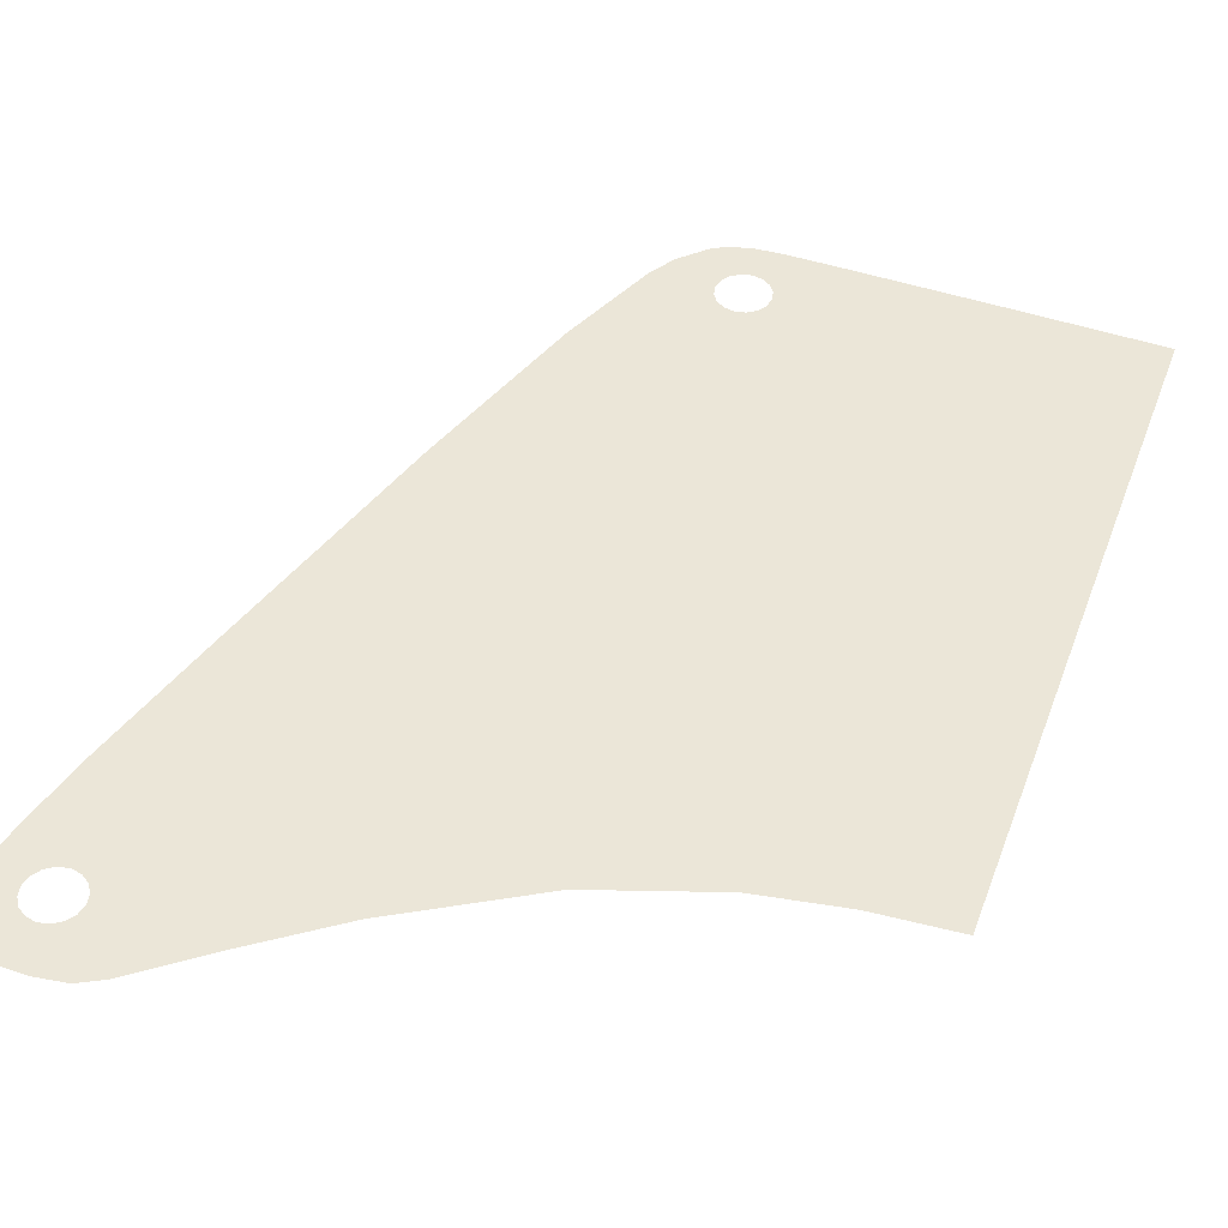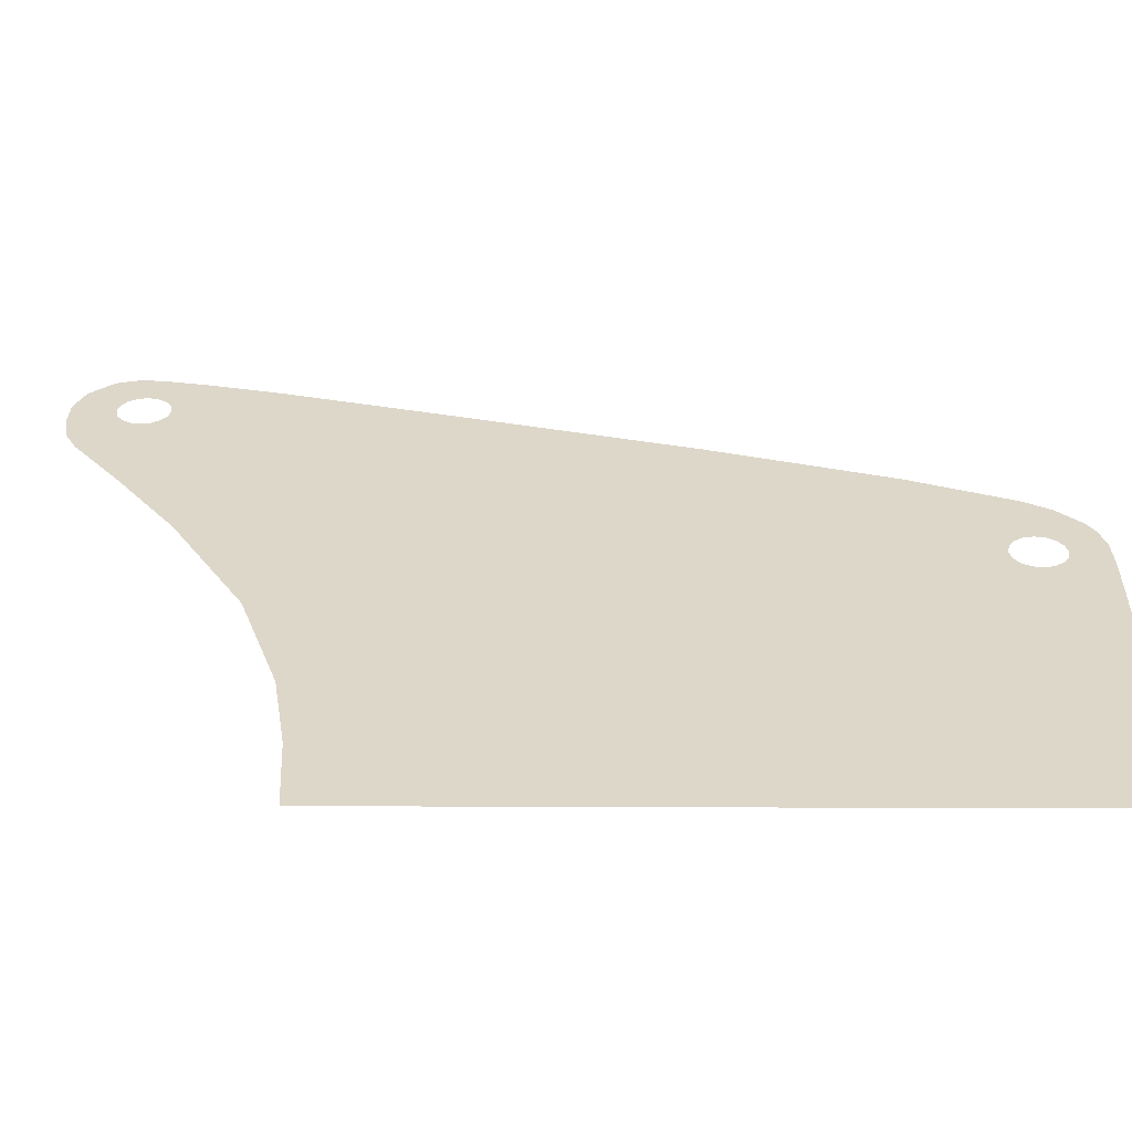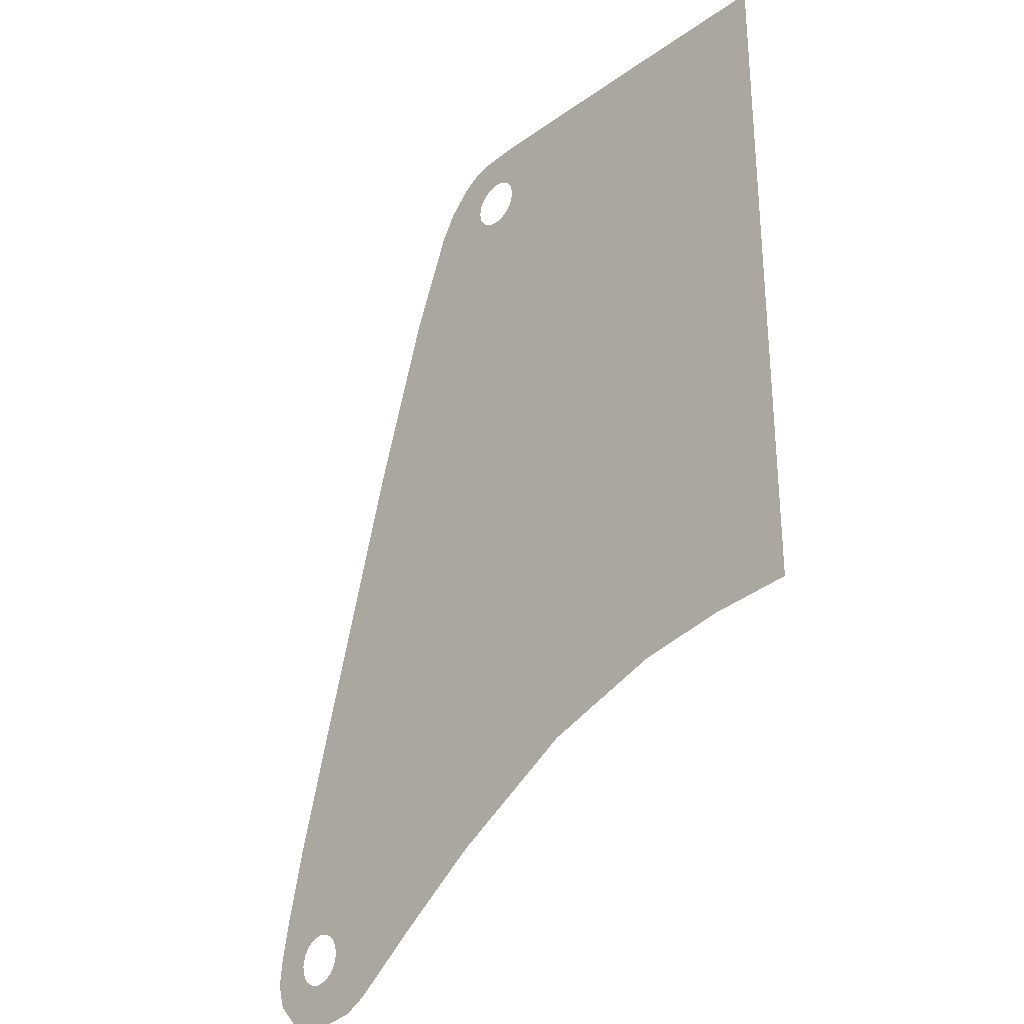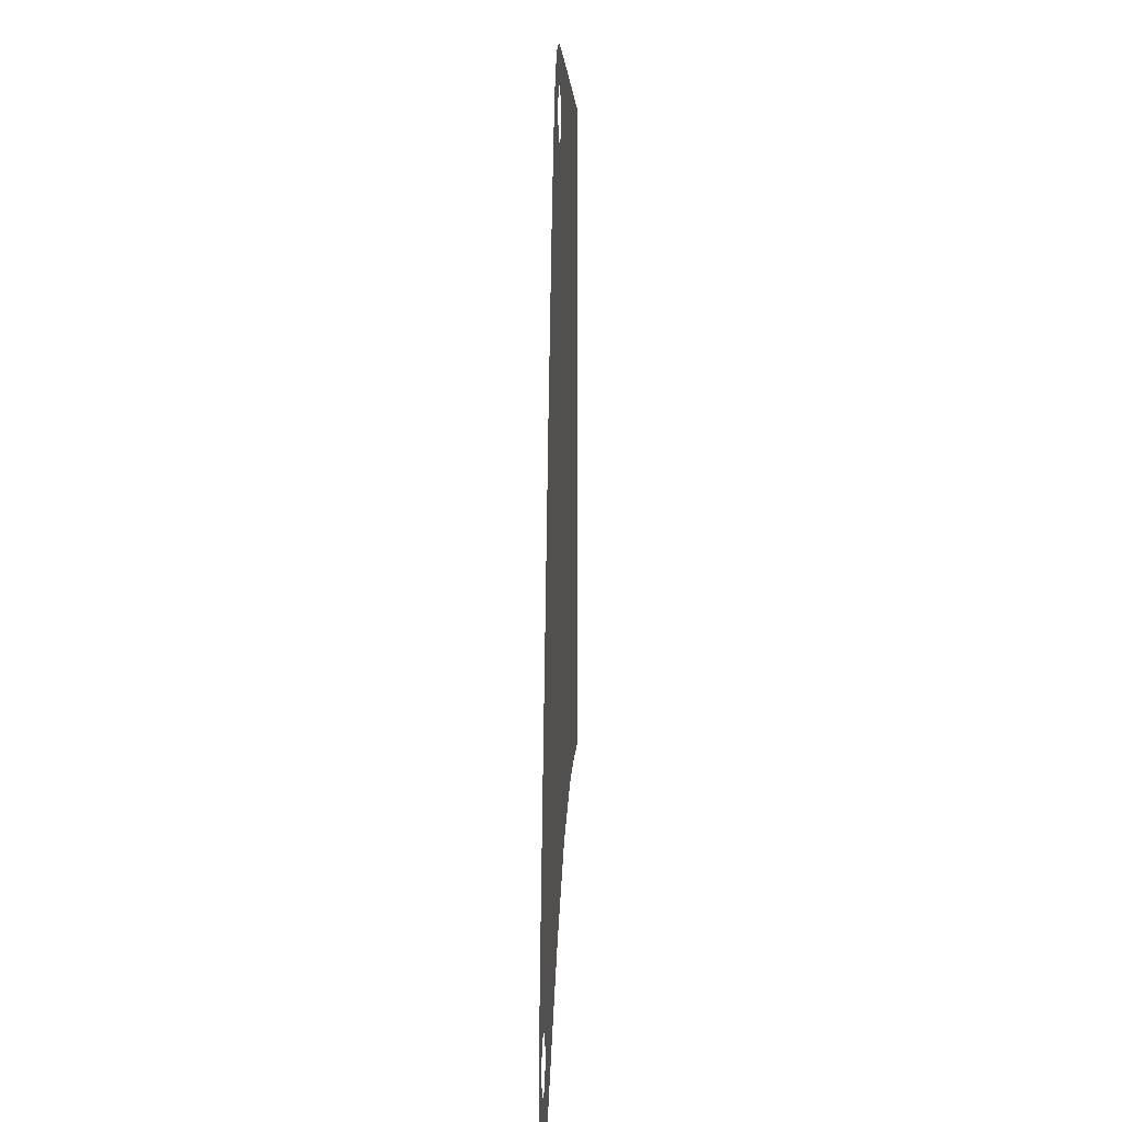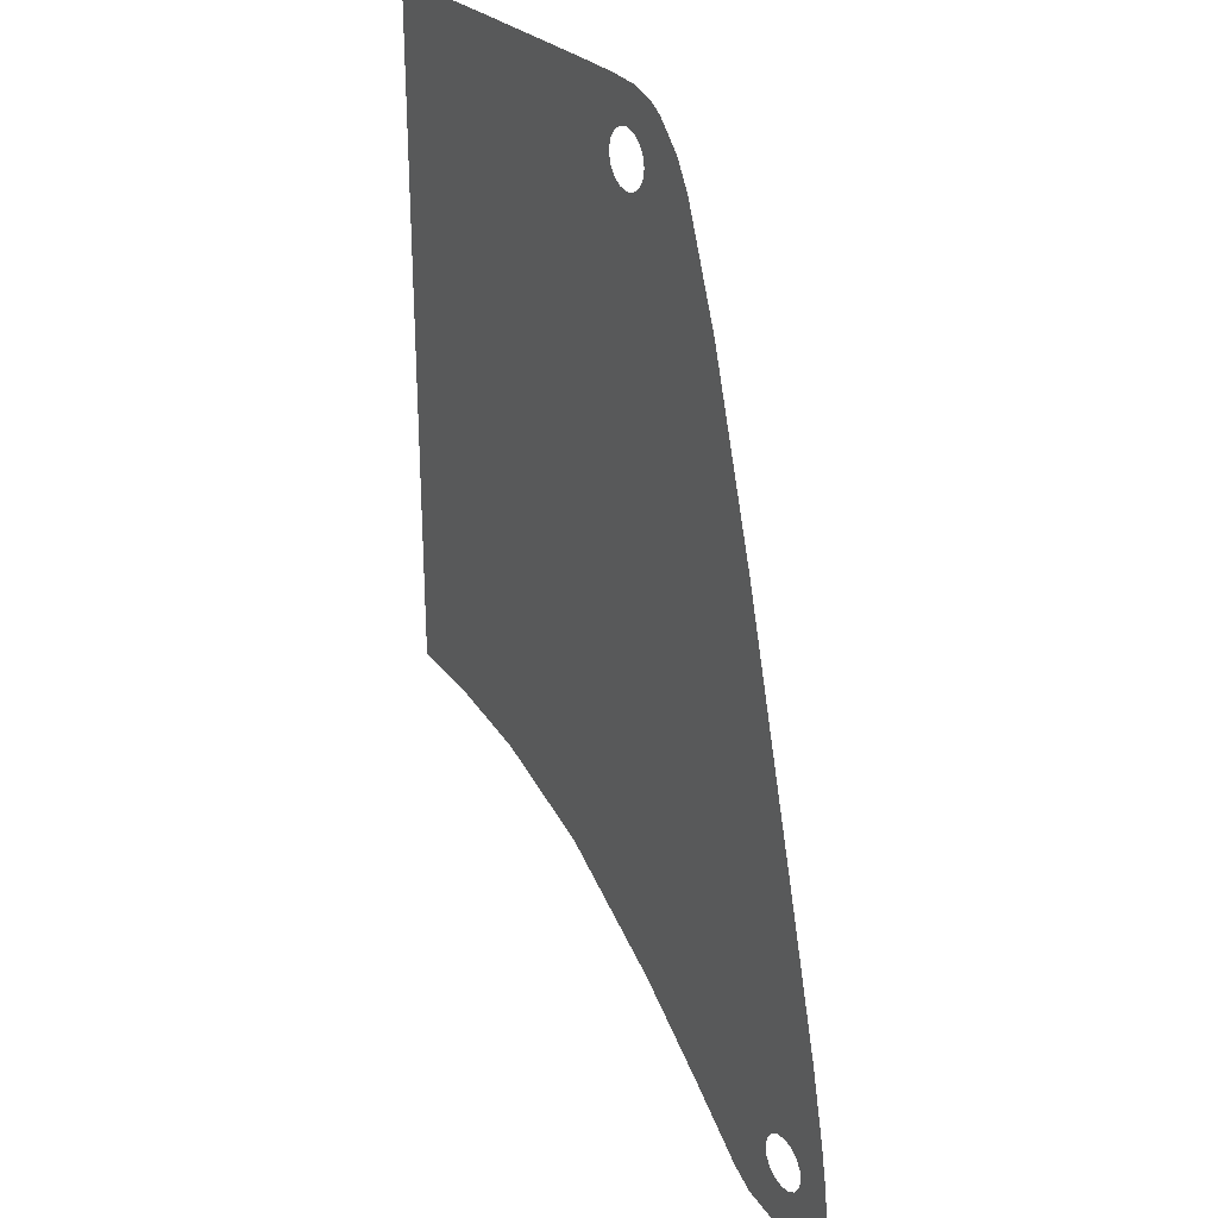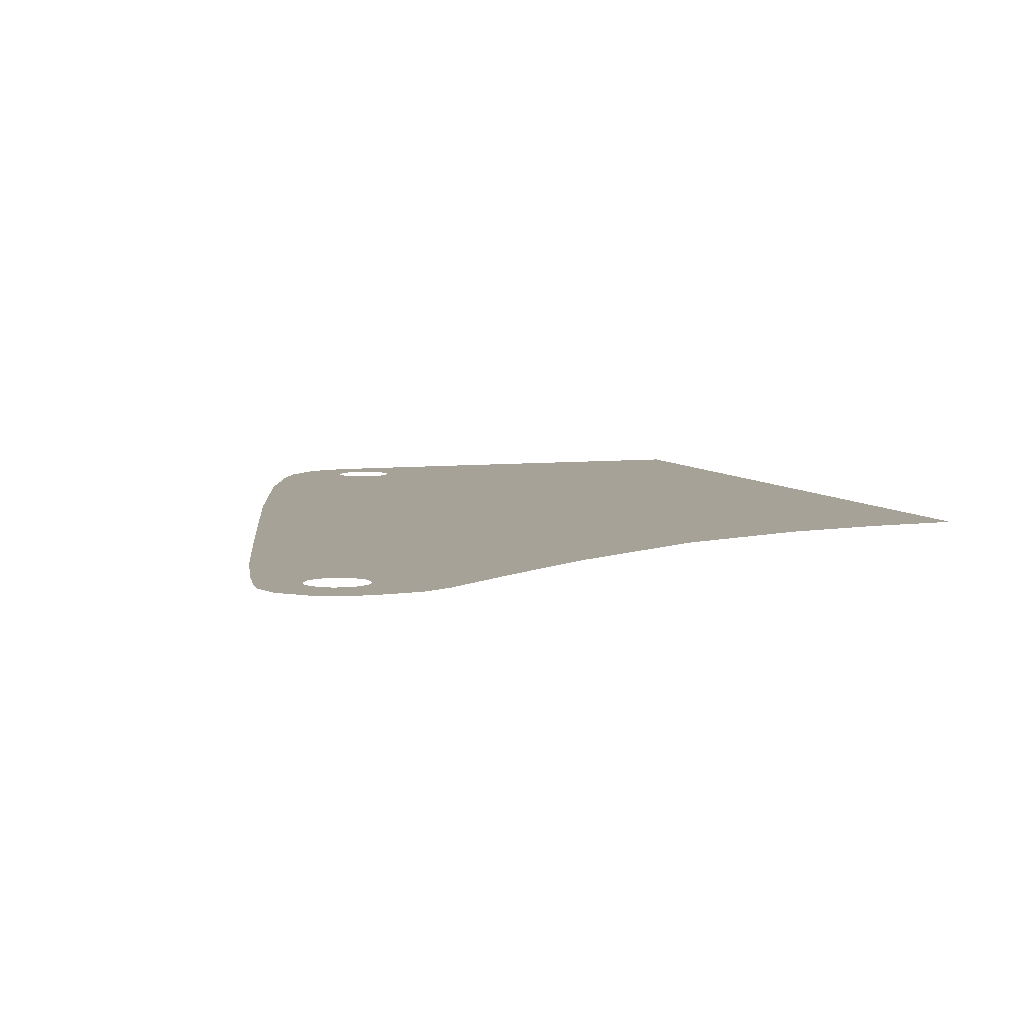
<metadata>
{"format":"obj","ext":"obj","renderer":"f3d","projection":"perspective","resolution":1024,"background":"white","views":[{"elev":46.2,"azim":-160.1,"up":"+Y"},{"elev":30.9,"azim":-89.7,"up":"+Y"},{"elev":-30.0,"azim":-133.0,"up":"+Z"},{"elev":2.5,"azim":92.9,"up":"+Z"},{"elev":28.4,"azim":58.8,"up":"+Z"},{"elev":6.4,"azim":160.1,"up":"+Y"}]}
</metadata>
<code>
v 2.045 0 0.8
v 0 0 0.745
v 4.753 0 -0.2475
v 4.677 0 -0.1339
v 2.045 0 0.8
v 4.677 0 -0.1339
v 4.65 0 0
v 2.045 0 0.8
v 4.65 0 0
v 4.677 0 0.1339
v 4.04 0 0.845
v 4.04 0 0.845
v 4.677 0 0.1339
v 4.753 0 0.2475
v 4.745 0 0.855
v 4.745 0 0.855
v 4.753 0 0.2475
v 4.866 0 0.3234
v 4.745 0 0.855
v 4.866 0 0.3234
v 5 0 0.35
v 5.16 0 0.835
v 5.47 0 0.75
v 5.16 0 0.835
v 5 0 0.35
v 5.134 0 0.3234
v 5.64 0 0.65
v 5.47 0 0.75
v 5.134 0 0.3234
v 5.247 0 0.2475
v 5.64 0 0.65
v 5.247 0 0.2475
v 5.323 0 0.1339
v 5.965 0 0.325
v 6.175 0 -0.025
v 5.965 0 0.325
v 5.323 0 0.1339
v 5.35 0 0
v 6.71 0 -1.375
v 6.175 0 -0.025
v 5.35 0 0
v 5.323 0 -0.1339
v 6.71 0 -1.375
v 5.323 0 -0.1339
v 5.247 0 -0.2475
v 7.46 0 -3.77
v 5.247 0 -0.2475
v 5.134 0 -0.3234
v 7.46 0 -3.77
v 7.46 0 -3.77
v 5.134 0 -0.3234
v 5 0 -0.35
v 3.825 0 -9.065
v 8.4 0 -7.13
v 7.46 0 -3.77
v 8.203 0 -10.56
v 8.316 0 -10.49
v 8.4 0 -7.13
v 8.316 0 -10.49
v 8.45 0 -10.46
v 8.94 0 -9.105
v 8.94 0 -9.105
v 8.45 0 -10.46
v 8.584 0 -10.49
v 8.94 0 -9.105
v 8.584 0 -10.49
v 8.697 0 -10.56
v 9.165 0 -10.07
v 9.165 0 -10.07
v 8.697 0 -10.56
v 8.773 0 -10.68
v 9.275 0 -10.64
v 9.275 0 -10.64
v 8.773 0 -10.68
v 8.8 0 -10.81
v 9.305 0 -10.96
v 9.305 0 -10.96
v 8.8 0 -10.81
v 8.773 0 -10.94
v 9.215 0 -11.29
v 9.215 0 -11.29
v 8.773 0 -10.94
v 8.697 0 -11.06
v 8.925 0 -11.6
v 8.925 0 -11.6
v 8.697 0 -11.06
v 8.584 0 -11.13
v 8.555 0 -11.74
v 8.555 0 -11.74
v 8.584 0 -11.13
v 8.45 0 -11.16
v 8.205 0 -11.75
v 8.205 0 -11.75
v 8.45 0 -11.16
v 8.316 0 -11.13
v 7.805 0 -11.7
v 7.805 0 -11.7
v 8.316 0 -11.13
v 8.203 0 -11.06
v 7.5 0 -11.54
v 7.5 0 -11.54
v 8.203 0 -11.06
v 8.127 0 -10.94
v 6.625 0 -10.86
v 6.625 0 -10.86
v 8.127 0 -10.94
v 8.1 0 -10.81
v 5.525 0 -10.06
v 5.525 0 -10.06
v 8.1 0 -10.81
v 8.127 0 -10.68
v 5.525 0 -10.06
v 8.127 0 -10.68
v 8.203 0 -10.56
v 7.46 0 -3.77
v 7.46 0 -3.77
v 3.825 0 -9.065
v 5.525 0 -10.06
v 3.825 0 -9.065
v 5 0 -0.35
v 4.866 0 -0.3234
v 2.245 0 -8.53
v 2.245 0 -8.53
v 4.866 0 -0.3234
v 0 0 0.745
v 1.095 0 -8.34
v 0 0 0.745
v 0 0 -8.27
v 1.095 0 -8.34
v 0 0 0.745
v 4.866 0 -0.3234
v 4.753 0 -0.2475
g mesh7463436
f 1 2 3
f 3 4 1
f 5 6 7
f 8 9 10
f 10 11 8
f 12 13 14
f 14 15 12
f 16 17 18
f 19 20 21
f 21 22 19
f 23 24 25
f 25 26 23
f 27 28 29
f 29 30 27
f 31 32 33
f 33 34 31
f 35 36 37
f 37 38 35
f 39 40 41
f 41 42 39
f 43 44 45
f 45 46 43
f 47 48 49
f 50 51 52
f 52 53 50
f 54 55 56
f 56 57 54
f 58 59 60
f 60 61 58
f 62 63 64
f 65 66 67
f 67 68 65
f 69 70 71
f 71 72 69
f 73 74 75
f 75 76 73
f 77 78 79
f 79 80 77
f 81 82 83
f 83 84 81
f 85 86 87
f 87 88 85
f 89 90 91
f 91 92 89
f 93 94 95
f 95 96 93
f 97 98 99
f 99 100 97
f 101 102 103
f 103 104 101
f 105 106 107
f 107 108 105
f 109 110 111
f 112 113 114
f 114 115 112
f 116 117 118
f 119 120 121
f 121 122 119
f 123 124 125
f 125 126 123
f 127 128 129
f 130 131 132

</code>
